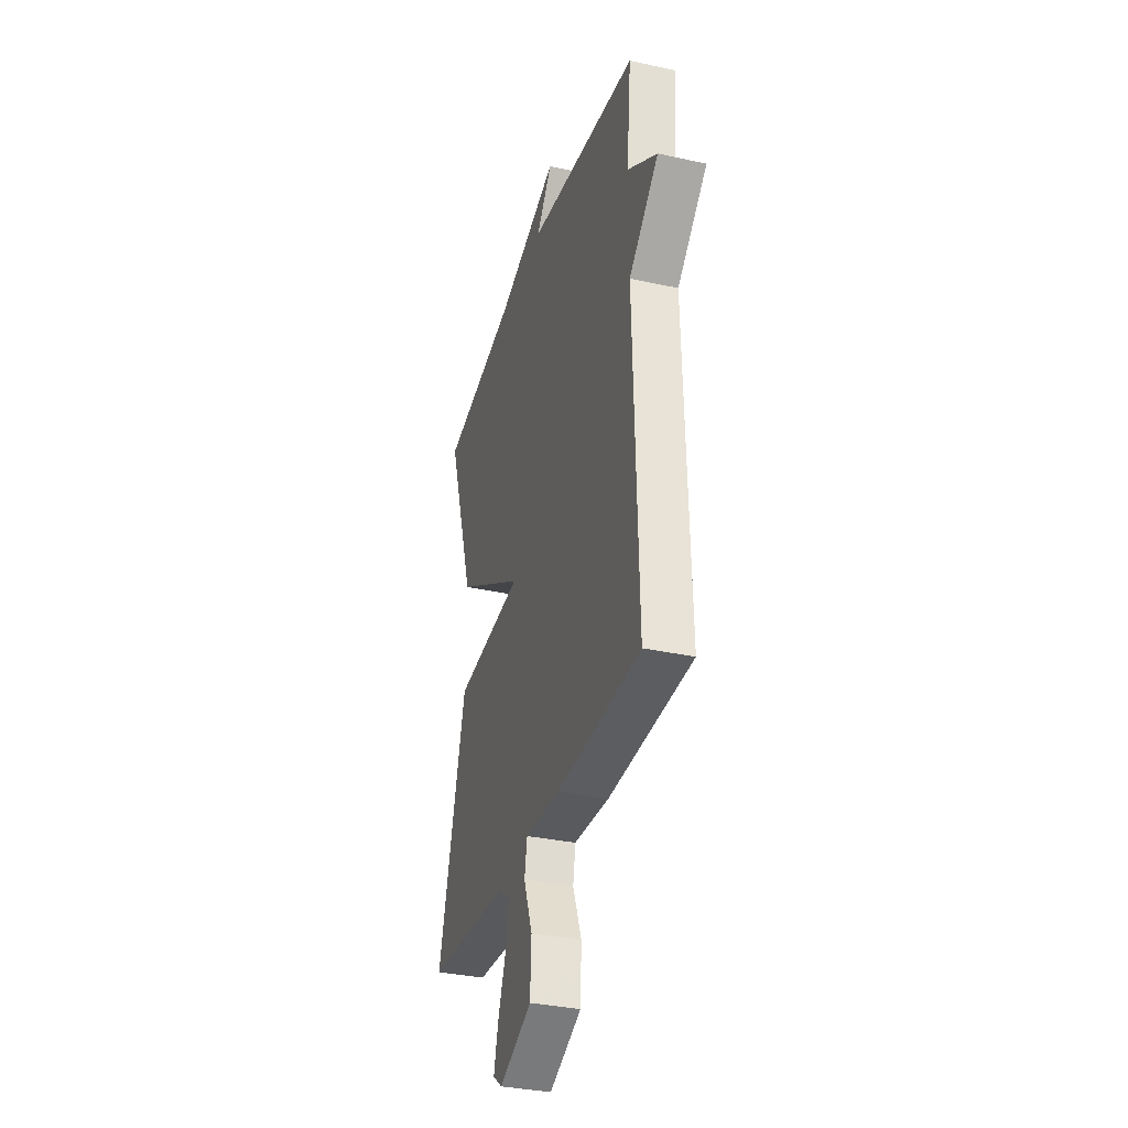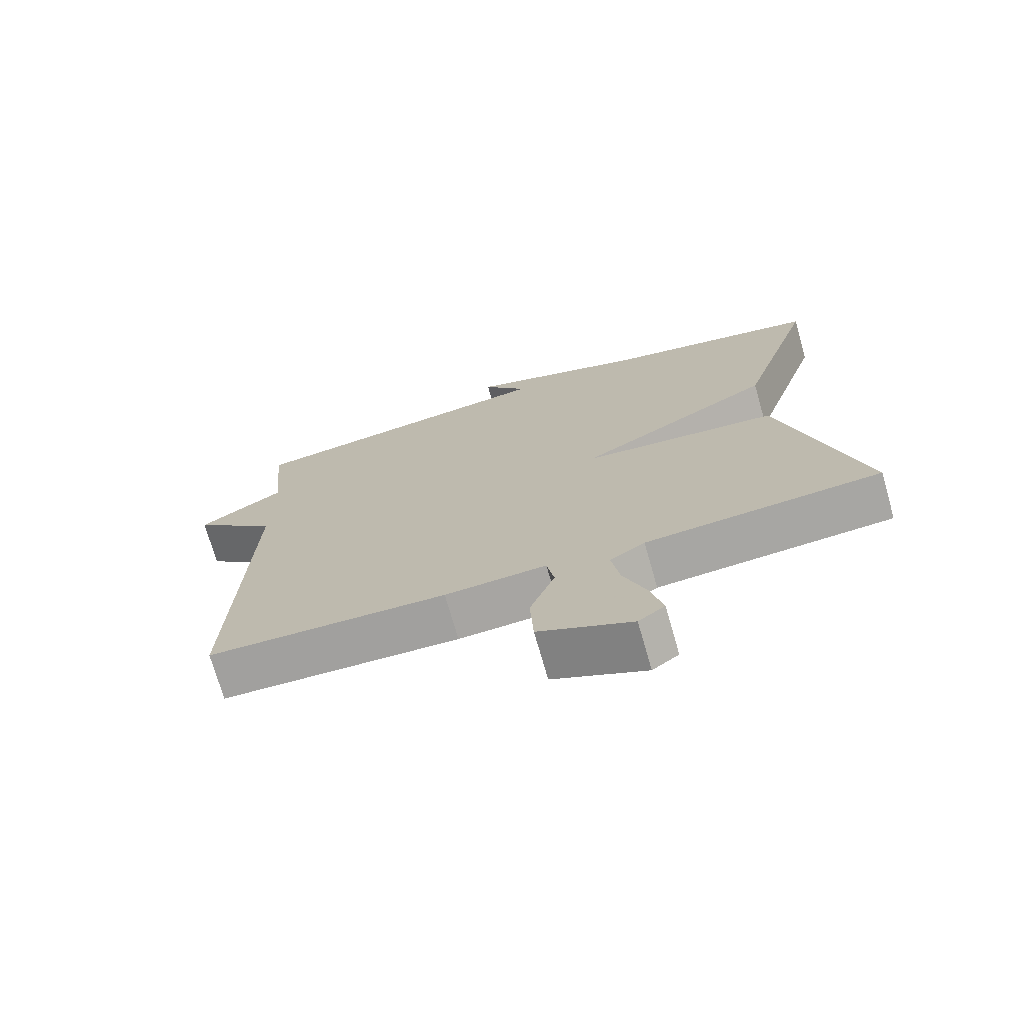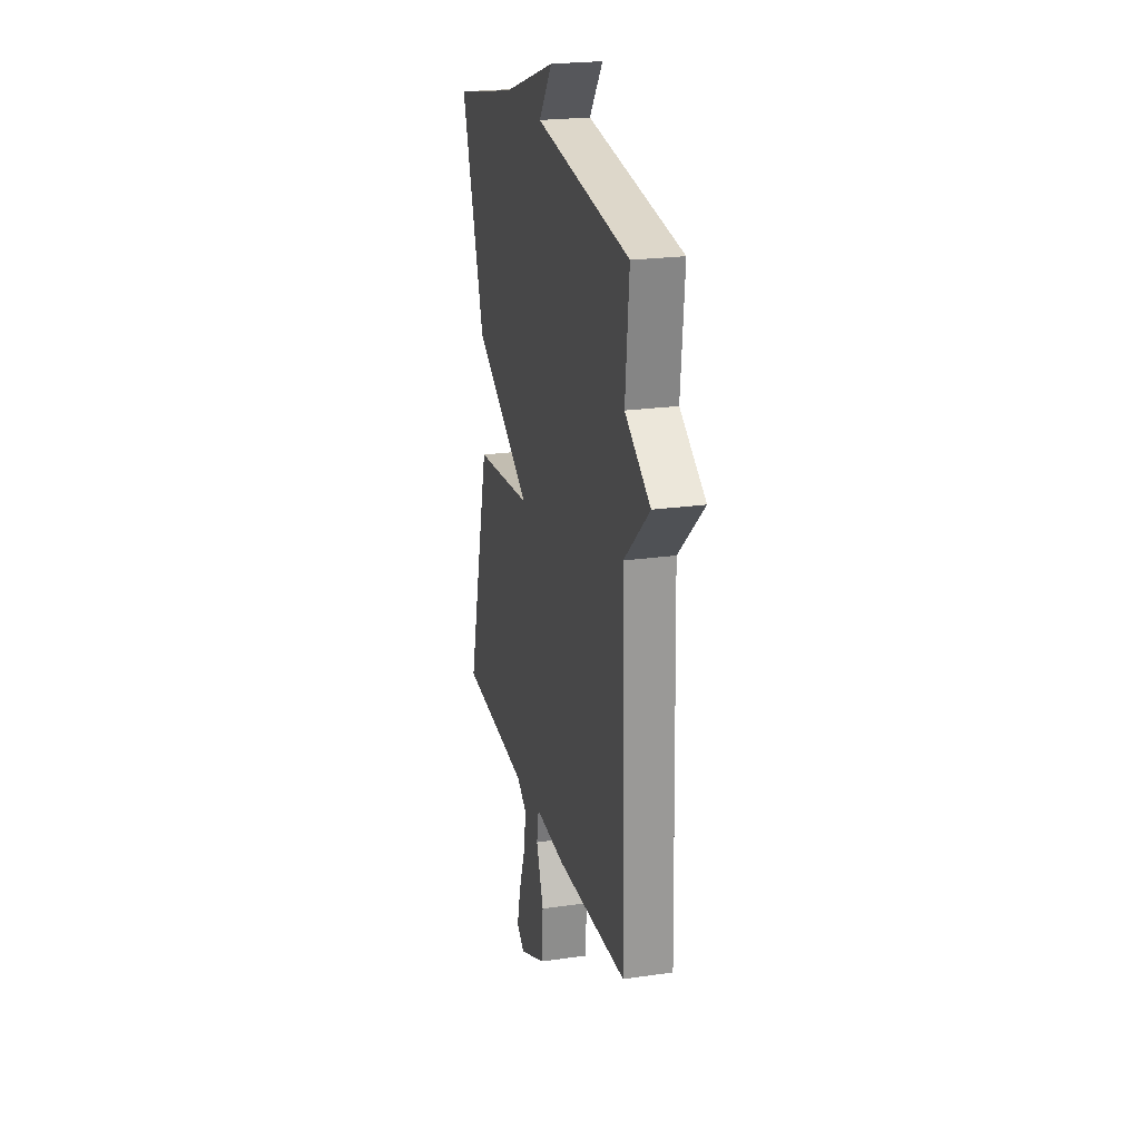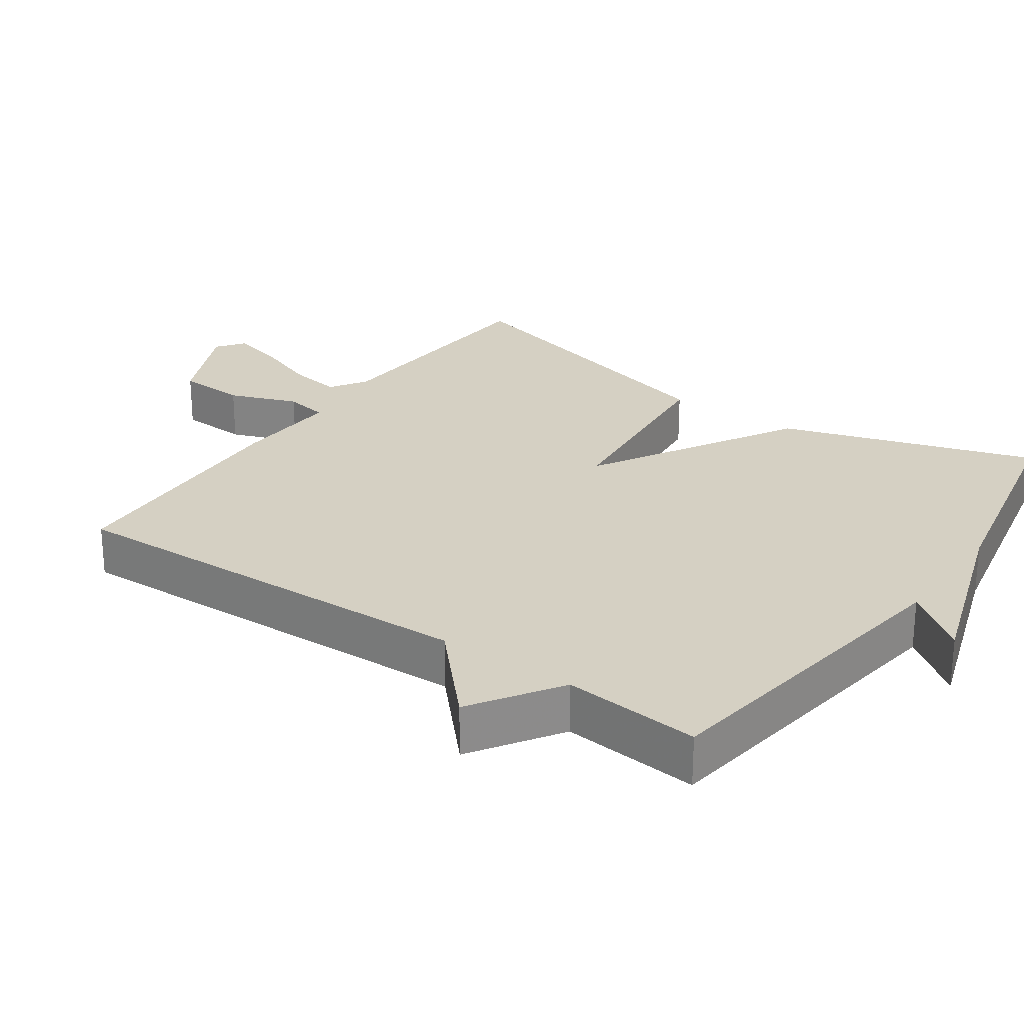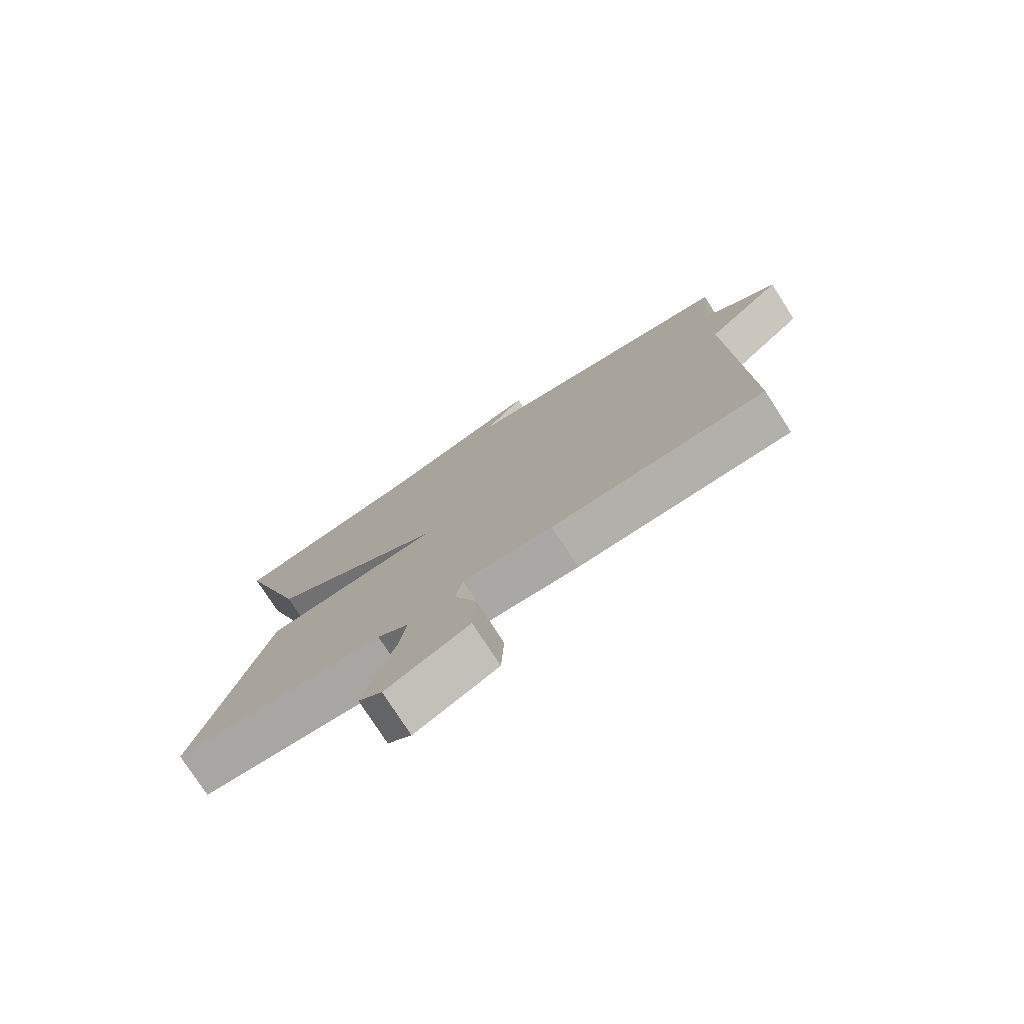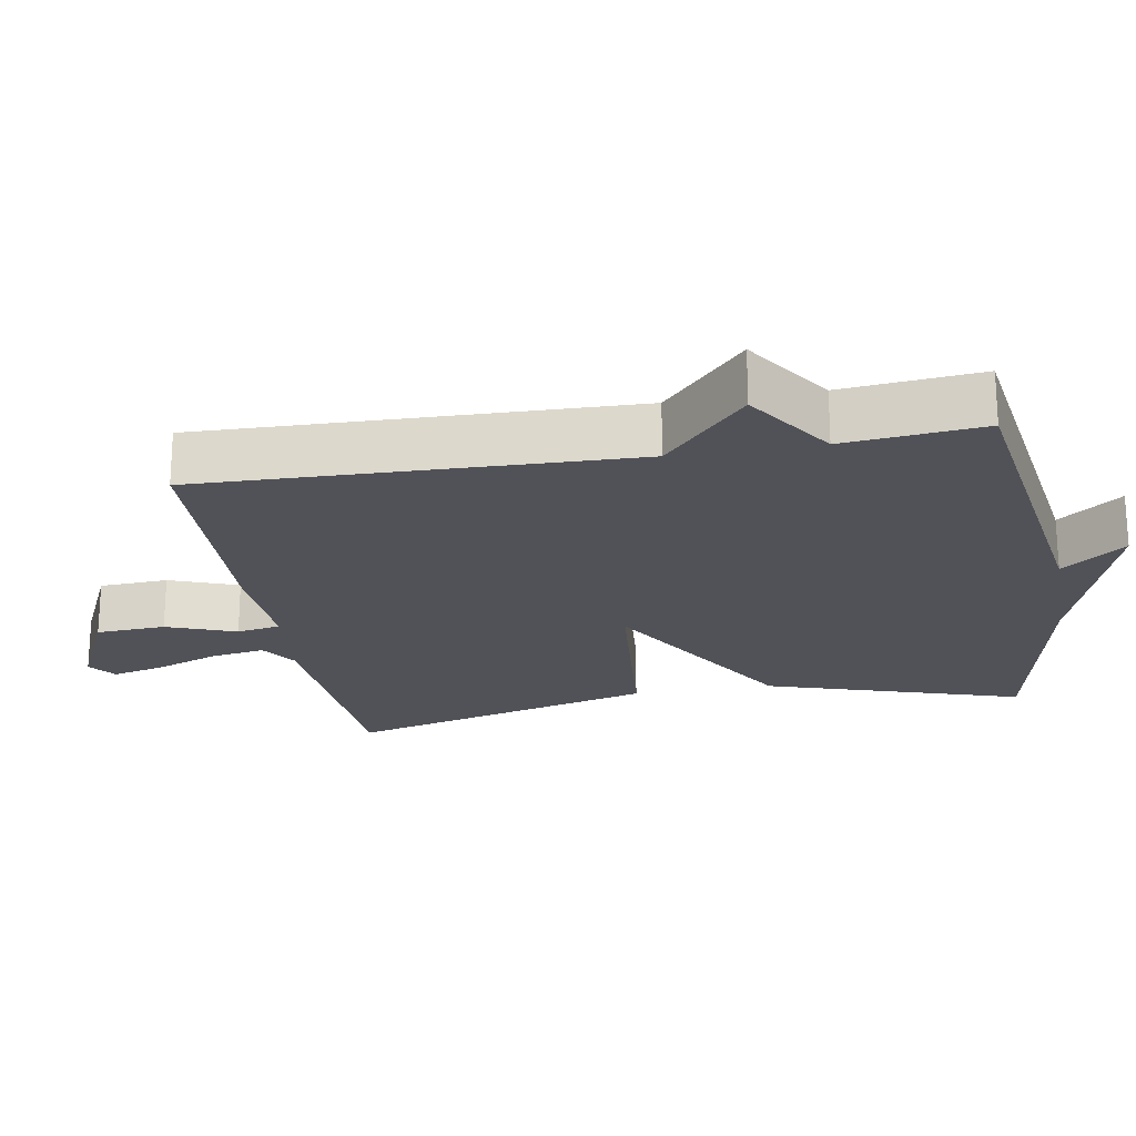
<metadata>
{"format":"obj","ext":"obj","renderer":"f3d","projection":"perspective","resolution":1024,"background":"white","views":[{"elev":-33.6,"azim":-106.8,"up":"+Z"},{"elev":-72.8,"azim":16.0,"up":"+Z"},{"elev":22.7,"azim":-103.7,"up":"+Z"},{"elev":26.1,"azim":-55.0,"up":"+Y"},{"elev":-76.9,"azim":-147.2,"up":"+Z"},{"elev":-21.4,"azim":-79.9,"up":"+Y"}]}
</metadata>
<code>
v 0.5 0.07 -0.5
v 0.151 0.07 -0.524
v 0.099 0.07 -0.558
v 0.111 0.07 -0.634
v 0.145 0.07 -0.725
v 0.163 0.07 -0.799
v 0.124 0.07 -0.828
v -0.014 0.07 -0.764
v -0.019 0.07 -0.666
v 0.018 0.07 -0.569
v 0.007 0.07 -0.507
v -0.144 0.07 -0.515
v -0.5 0.07 -0.5
v -0.481 0.07 0.104
v -0.608 0.07 0.221
v -0.481 0.07 0.304
v -0.5 0.07 0.5
v -0.025 0.07 0.567
v -0.092 0.07 0.656
v 0.175 0.07 0.567
v 0.5 0.07 0.5
v 0.384 0.07 0.14
v 0.092 0.07 -0.031
v 0.384 0.07 -0.06
v 0.5 0 -0.5
v 0.151 0 -0.524
v 0.099 0 -0.558
v 0.111 0 -0.634
v 0.145 0 -0.725
v 0.163 0 -0.799
v 0.124 0 -0.828
v -0.014 0 -0.764
v -0.019 0 -0.666
v 0.018 0 -0.569
v 0.007 0 -0.507
v -0.144 0 -0.515
v -0.5 0 -0.5
v -0.481 0 0.104
v -0.608 0 0.221
v -0.481 0 0.304
v -0.5 0 0.5
v -0.025 0 0.567
v -0.092 0 0.656
v 0.175 0 0.567
v 0.5 0 0.5
v 0.384 0 0.14
v 0.092 0 -0.031
v 0.384 0 -0.06
f 23 24 1 2
f 20 21 22 23
f 18 19 20
f 18 20 23
f 17 18 23
f 16 17 23
f 14 15 16 23
f 13 14 23
f 12 13 23
f 11 12 23
f 23 2 3
f 11 23 3
f 10 11 3
f 8 9 10
f 7 8 10
f 6 7 10
f 5 6 10
f 4 5 10
f 3 4 10
f 26 25 48 47
f 47 46 45 44
f 44 43 42
f 47 44 42
f 47 42 41
f 47 41 40
f 47 40 39 38
f 47 38 37
f 47 37 36
f 47 36 35
f 27 26 47
f 27 47 35
f 27 35 34
f 34 33 32
f 34 32 31
f 34 31 30
f 34 30 29
f 34 29 28
f 34 28 27
f 1 25 26 2
f 2 26 27 3
f 3 27 28 4
f 4 28 29 5
f 5 29 30 6
f 6 30 31 7
f 7 31 32 8
f 8 32 33 9
f 9 33 34 10
f 10 34 35 11
f 11 35 36 12
f 12 36 37 13
f 13 37 38 14
f 14 38 39 15
f 15 39 40 16
f 16 40 41 17
f 17 41 42 18
f 18 42 43 19
f 19 43 44 20
f 20 44 45 21
f 21 45 46 22
f 22 46 47 23
f 23 47 48 24
f 24 48 25 1

</code>
